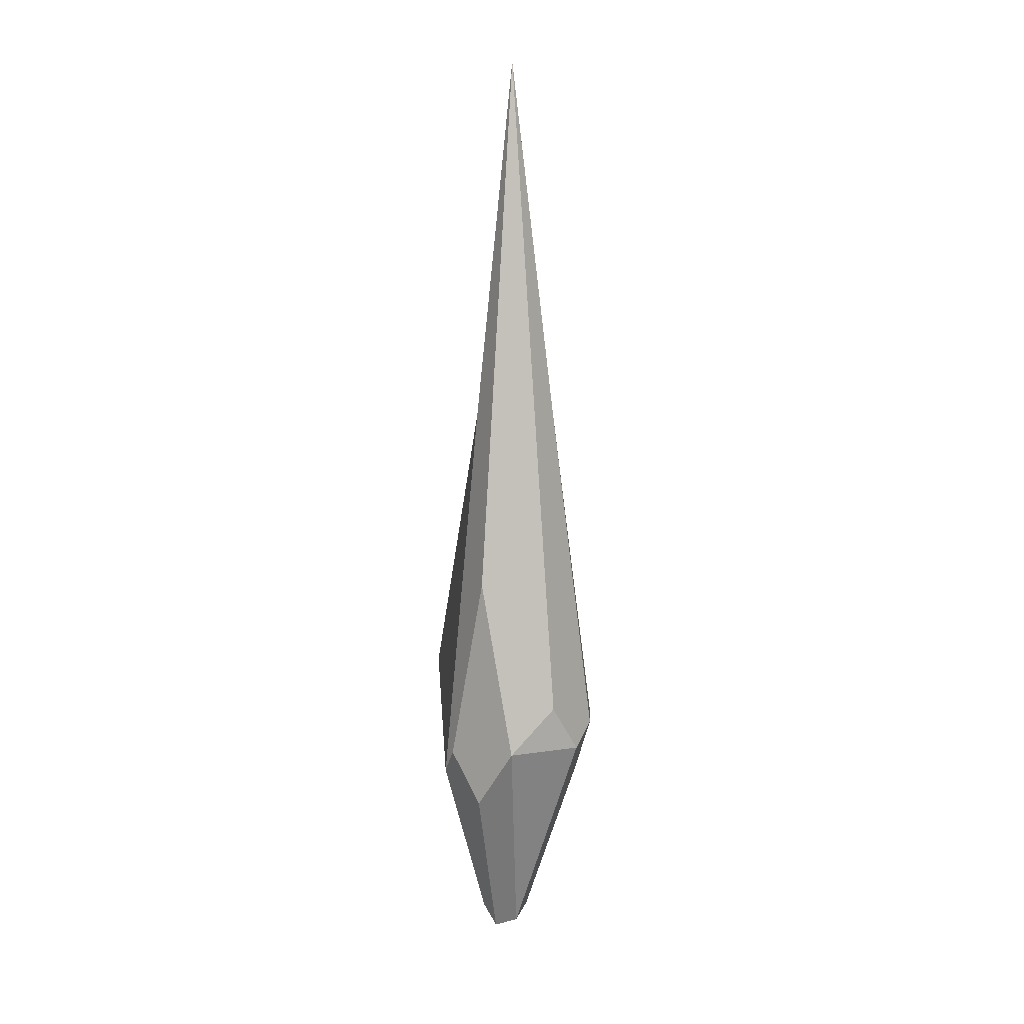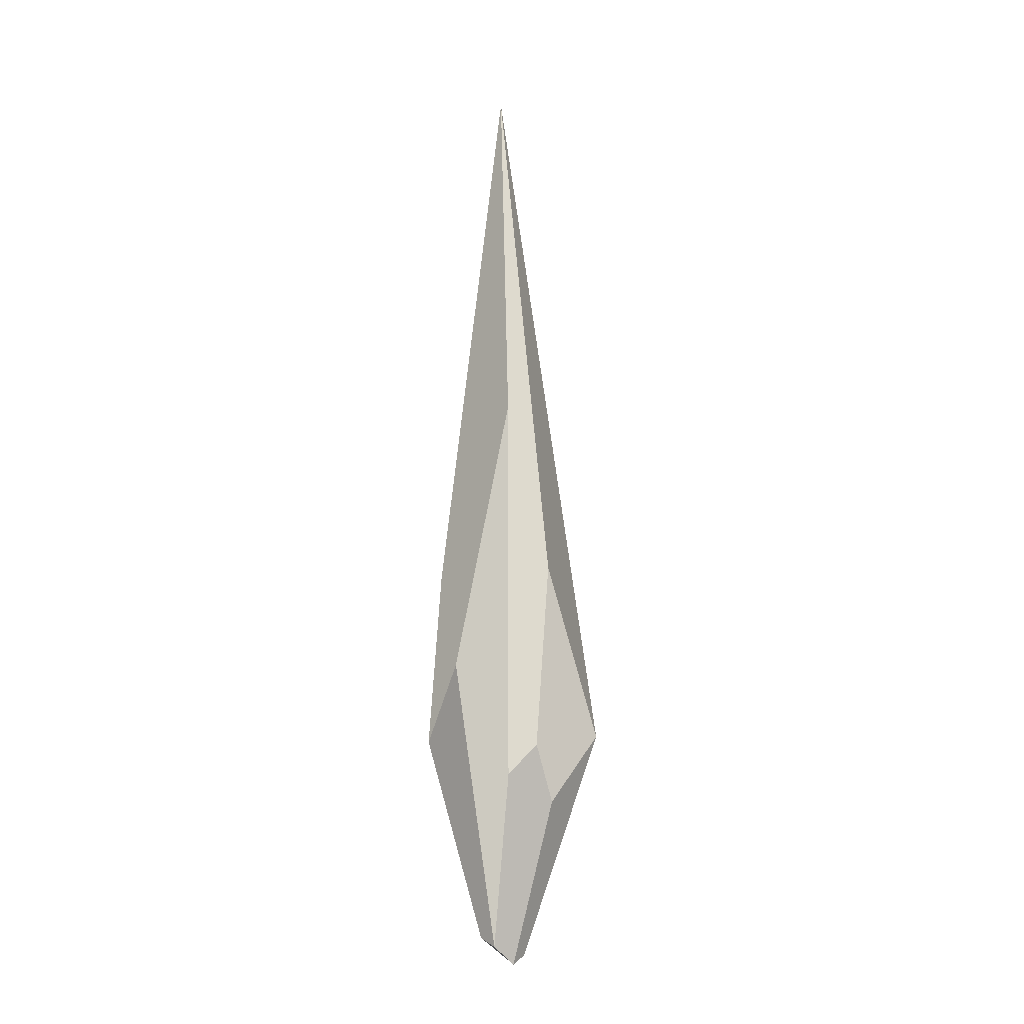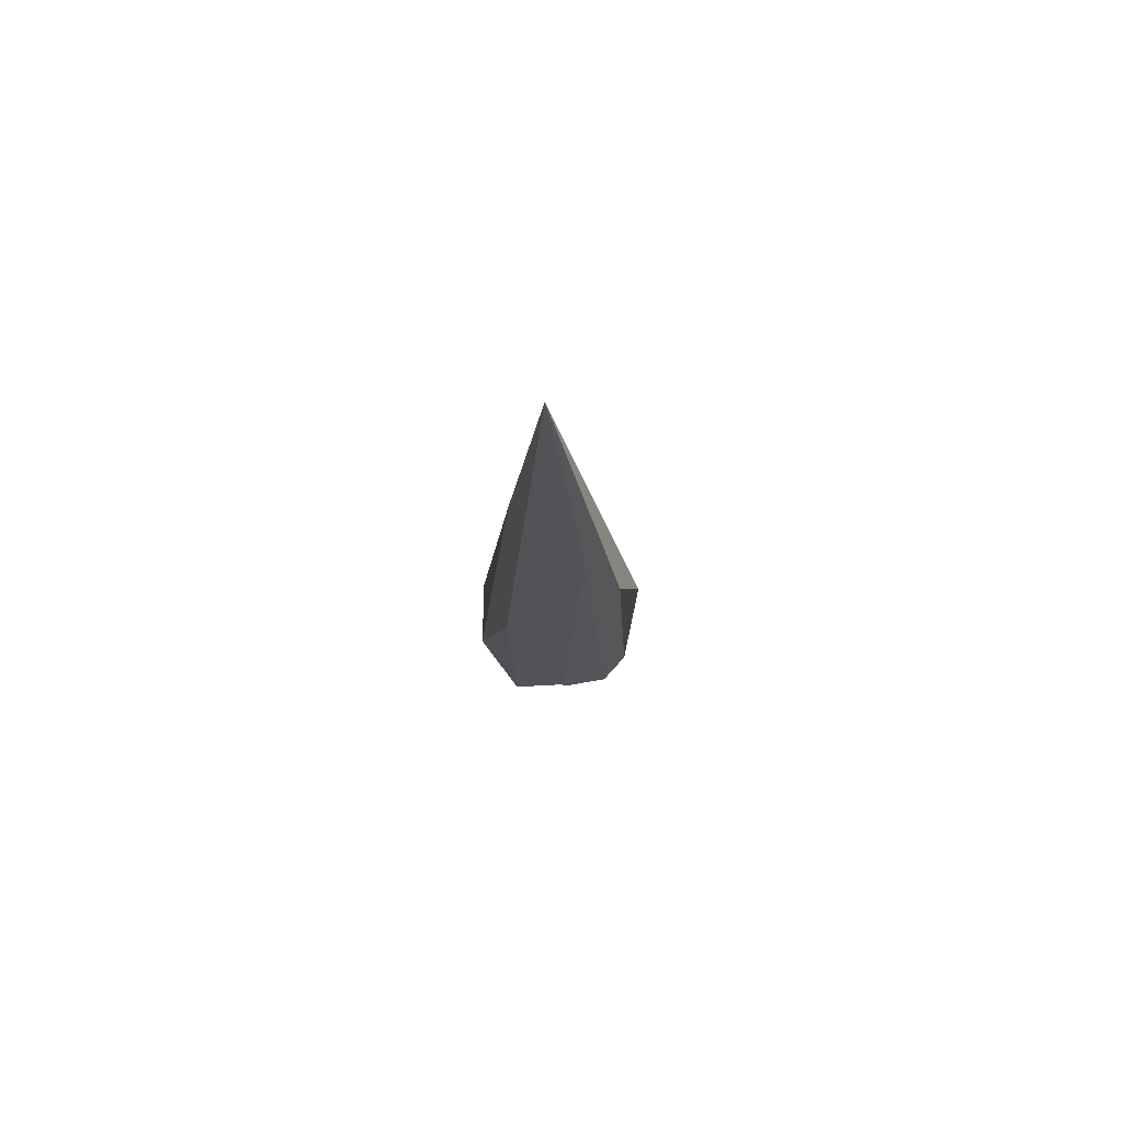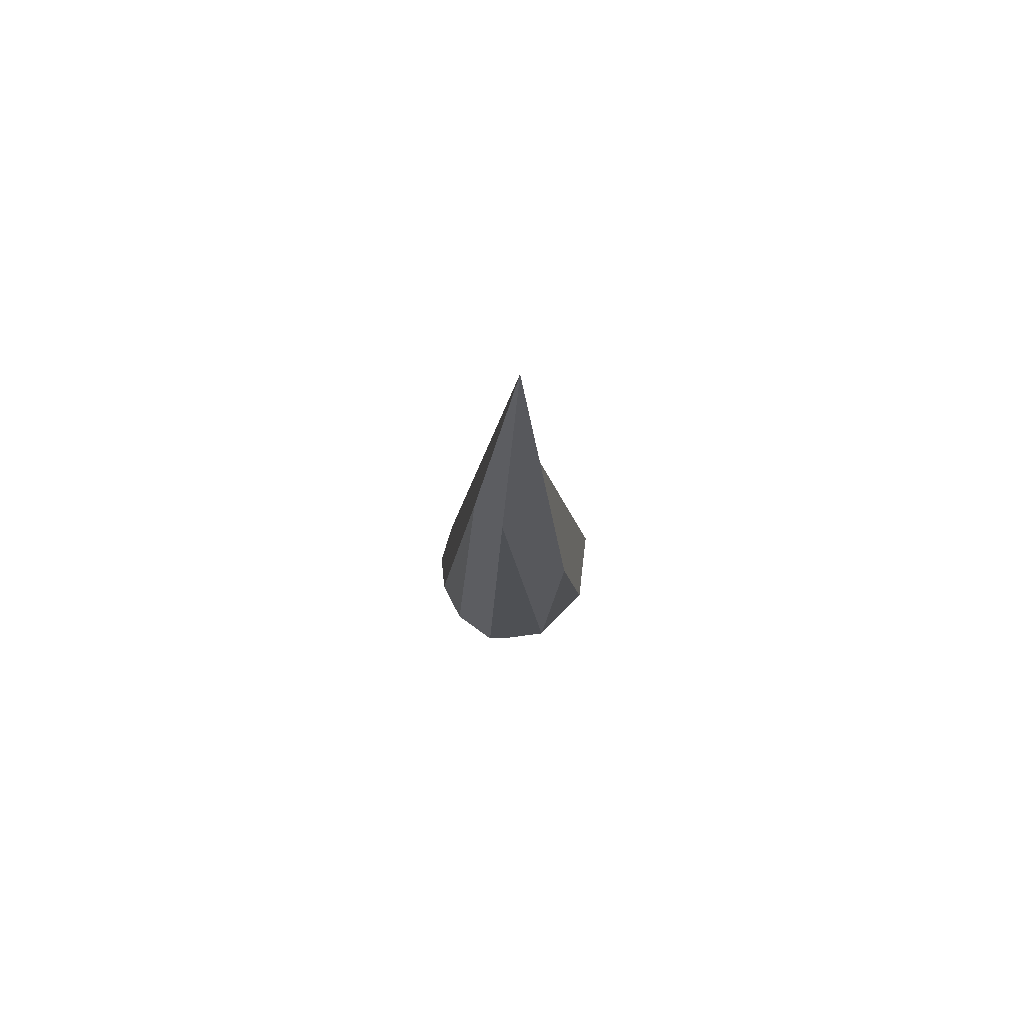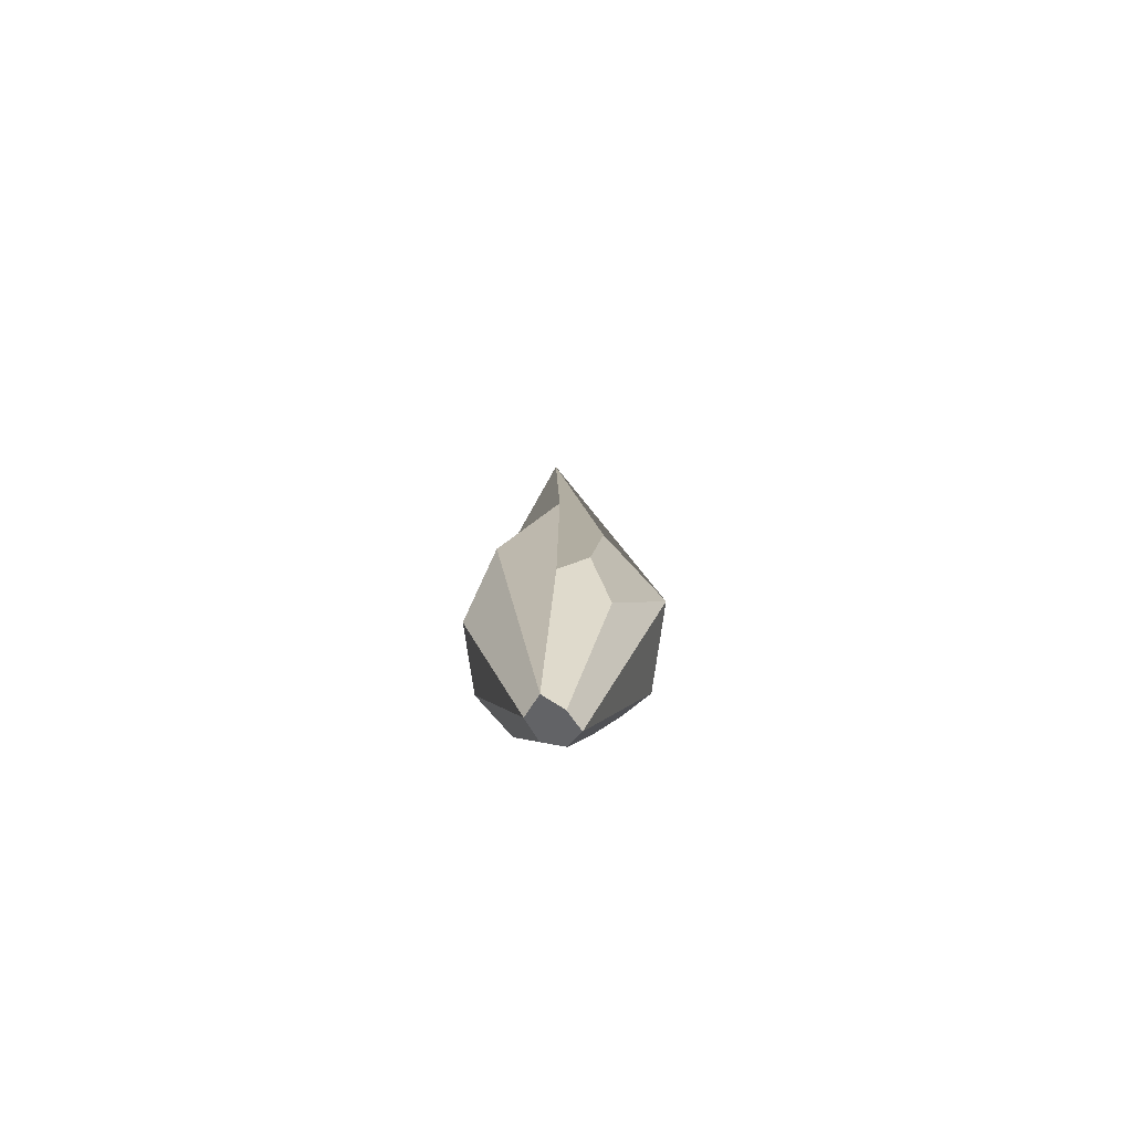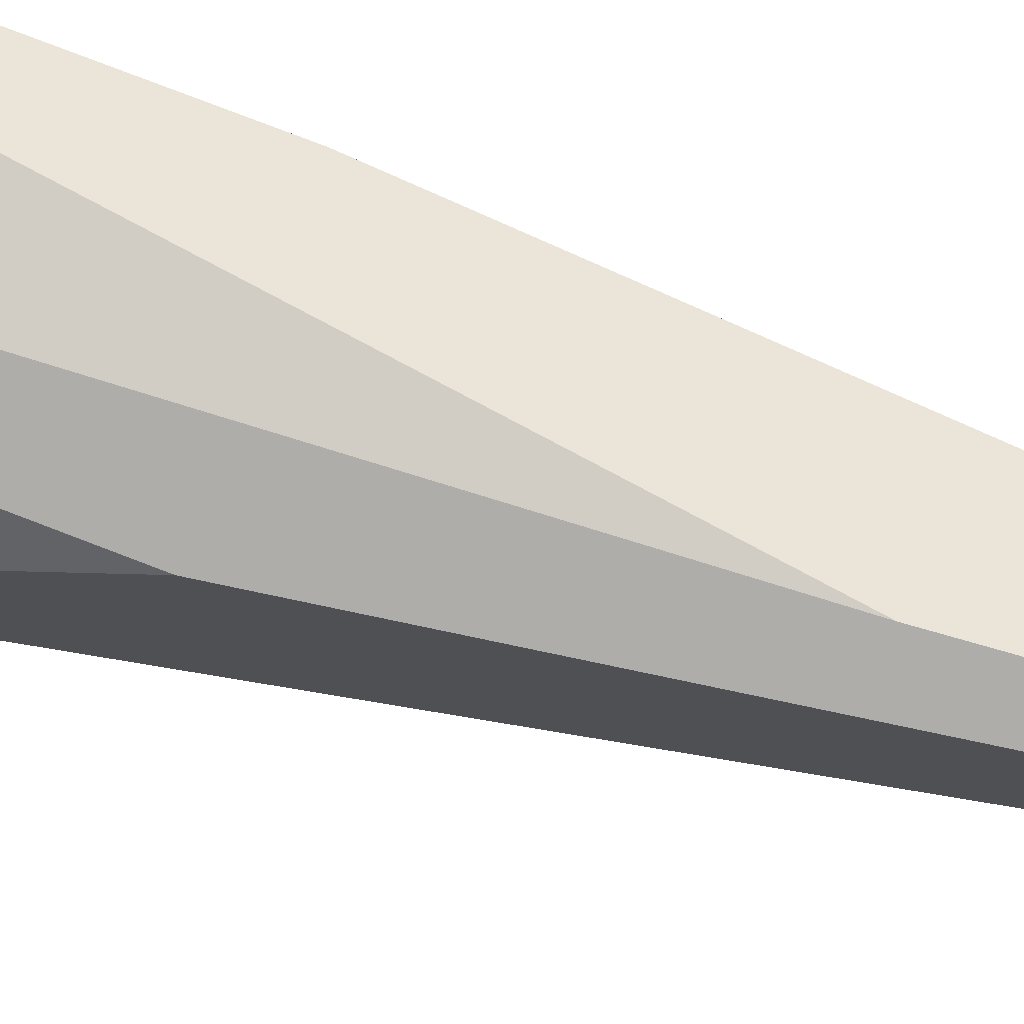
<metadata>
{"format":"obj","ext":"obj","renderer":"f3d","projection":"perspective","resolution":1024,"background":"white","views":[{"elev":11.2,"azim":-77.5,"up":"+Z"},{"elev":-11.7,"azim":-148.2,"up":"+Z"},{"elev":74.8,"azim":170.1,"up":"+Z"},{"elev":74.8,"azim":71.6,"up":"+Z"},{"elev":-74.6,"azim":-144.9,"up":"+Z"},{"elev":59.5,"azim":-70.2,"up":"+Y"}]}
</metadata>
<code>
g Ice2
v -0.4626 -0.8619 -0.1346
v -0.1991 -0.07815 -2.489
v -1.076 -0.2132 -0.0764
v -0.4626 -0.8619 -0.1346
v -1.076 -0.2132 -0.0764
v -0.6961 -0.6294 0.3925
v 0.898 0.08203 -0.1633
v 0.6102 0.4382 1.787
v 0.5782 0.7186 -0.131
v 0.1682 0.2415 -2.296
v -1.076 -0.2132 -0.0764
v -0.7667 0.2514 -0.811
v -0.7599 0.5675 -0.1986
v -0.7116 0.2185 1.832
v 0.05902 0.9498 0.6941
v -0.2662 0.3733 3.761
v -0.4941 0.7263 -0.5231
v -0.07992 0.3558 -2.383
v -0.7599 0.5675 -0.1986
v -0.4941 0.7263 -0.5231
v -0.2662 0.3733 3.761
v -0.7116 0.2185 1.832
v 0.05444 0.02893 7.755
v 0.05902 0.9498 0.6941
v 0.5782 0.7186 -0.131
v 0.6102 0.4382 1.787
v -0.2662 0.3733 3.761
v 0.05444 0.02893 7.755
v 0.6102 0.4382 1.787
v 0.898 0.08203 -0.1633
v 0.4073 -0.2766 3.995
v 0.05444 0.02893 7.755
v 0.3765 -0.8791 0.009585
v 0.1316 -0.7394 -0.5892
v -0.05823 -0.9498 0.06348
v 0.005377 -0.4714 3.733
v -0.1991 -0.07815 -2.489
v 0.007499 -0.1559 -2.36
v 0.1886 -0.01393 -2.278
v -0.2159 0.1742 -2.578
v 0.1886 -0.01393 -2.278
v 0.1682 0.2415 -2.296
v -0.2159 0.1742 -2.578
v -0.07992 0.3558 -2.383
v -0.1991 -0.07815 -2.489
v -0.2159 0.1742 -2.578
v -0.7667 0.2514 -0.811
v -1.076 -0.2132 -0.0764
v -0.07992 0.3558 -2.383
v -0.4941 0.7263 -0.5231
v -0.7599 0.5675 -0.1986
v -0.7667 0.2514 -0.811
v -0.2159 0.1742 -2.578
v -0.07992 0.3558 -2.383
v 0.05902 0.9498 0.6941
v -0.07992 0.3558 -2.383
v -0.07992 0.3558 -2.383
v 0.1682 0.2415 -2.296
v 0.5782 0.7186 -0.131
v 0.1886 -0.01393 -2.278
v 0.7133 -0.2993 -0.7269
v 0.898 0.08203 -0.1633
v 0.1682 0.2415 -2.296
v 0.1886 -0.01393 -2.278
v 0.007499 -0.1559 -2.36
v 0.1316 -0.7394 -0.5892
v 0.7133 -0.2993 -0.7269
v 0.7643 -0.5857 -0.08223
v 0.3765 -0.8791 0.009585
v 0.007499 -0.1559 -2.36
v -0.1991 -0.07815 -2.489
v -0.4626 -0.8619 -0.1346
v 0.1316 -0.7394 -0.5892
v -0.05823 -0.9498 0.06348
v 0.898 0.08203 -0.1633
v 0.7133 -0.2993 -0.7269
v 0.7643 -0.5857 -0.08223
v 0.4073 -0.2766 3.995
v -1.076 -0.2132 -0.0764
v -0.7116 0.2185 1.832
v 0.05444 0.02893 7.755
v -0.6961 -0.6294 0.3925
v 0.4073 -0.2766 3.995
v 0.7643 -0.5857 -0.08223
v 0.3765 -0.8791 0.009585
v 0.005377 -0.4714 3.733
v 0.05444 0.02893 7.755
v -0.05823 -0.9498 0.06348
v -0.4626 -0.8619 -0.1346
v -0.6961 -0.6294 0.3925
v 0.005377 -0.4714 3.733
v 0.05444 0.02893 7.755
g Ice2_0
f 3 2 1
f 6 5 4
f 9 8 7
f 10 9 7
f 13 12 11
f 14 13 11
f 17 16 15
f 18 17 15
f 21 20 19
f 19 22 21
f 22 23 21
f 26 25 24
f 24 27 26
f 27 28 26
f 31 30 29
f 32 31 29
f 35 34 33
f 36 35 33
f 39 38 37
f 37 40 39
f 43 42 41
f 43 44 42
f 47 46 45
f 48 47 45
f 51 50 49
f 49 52 51
f 53 52 49
f 49 54 53
f 57 56 55
f 55 58 57
f 55 59 58
f 62 61 60
f 63 62 60
f 66 65 64
f 64 67 66
f 67 68 66
f 68 69 66
f 72 71 70
f 70 73 72
f 73 74 72
f 77 76 75
f 78 77 75
f 81 80 79
f 82 81 79
f 85 84 83
f 83 86 85
f 83 87 86
f 90 89 88
f 88 91 90
f 91 92 90

</code>
